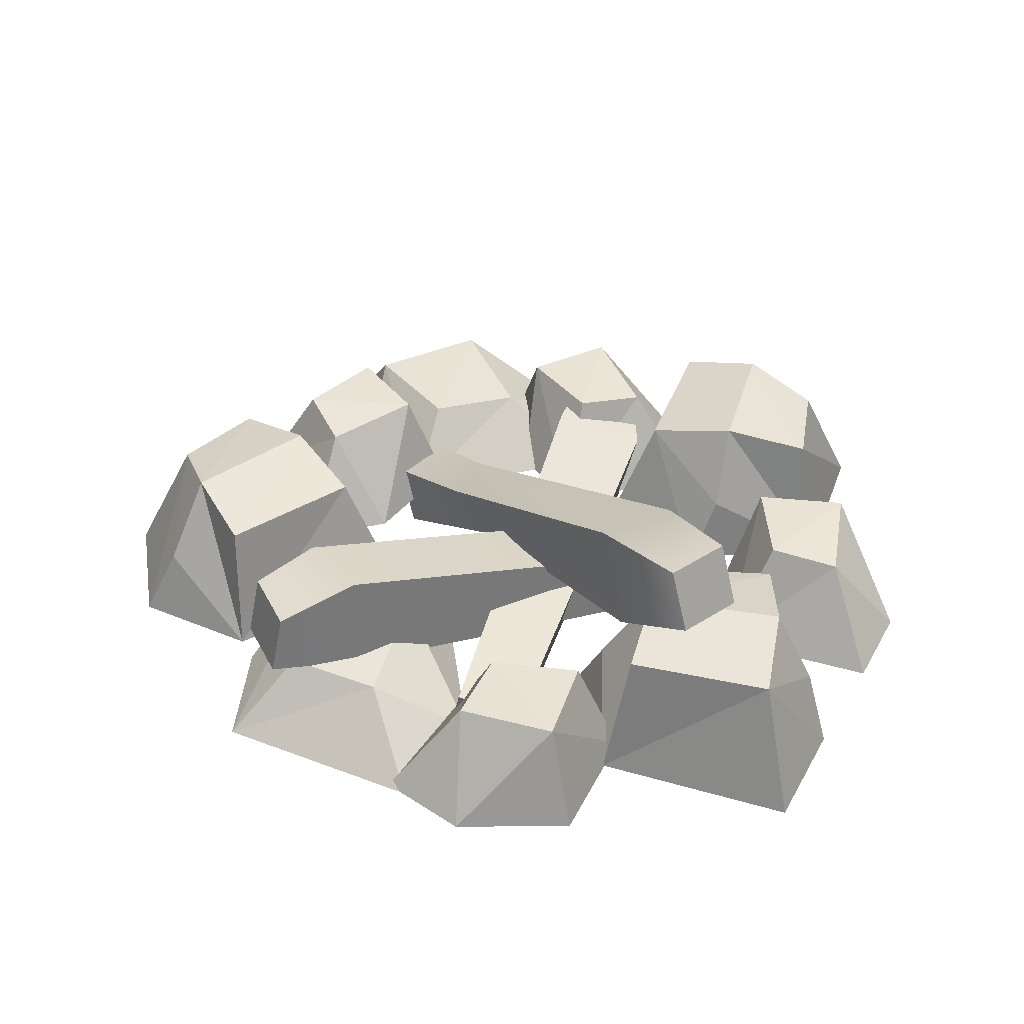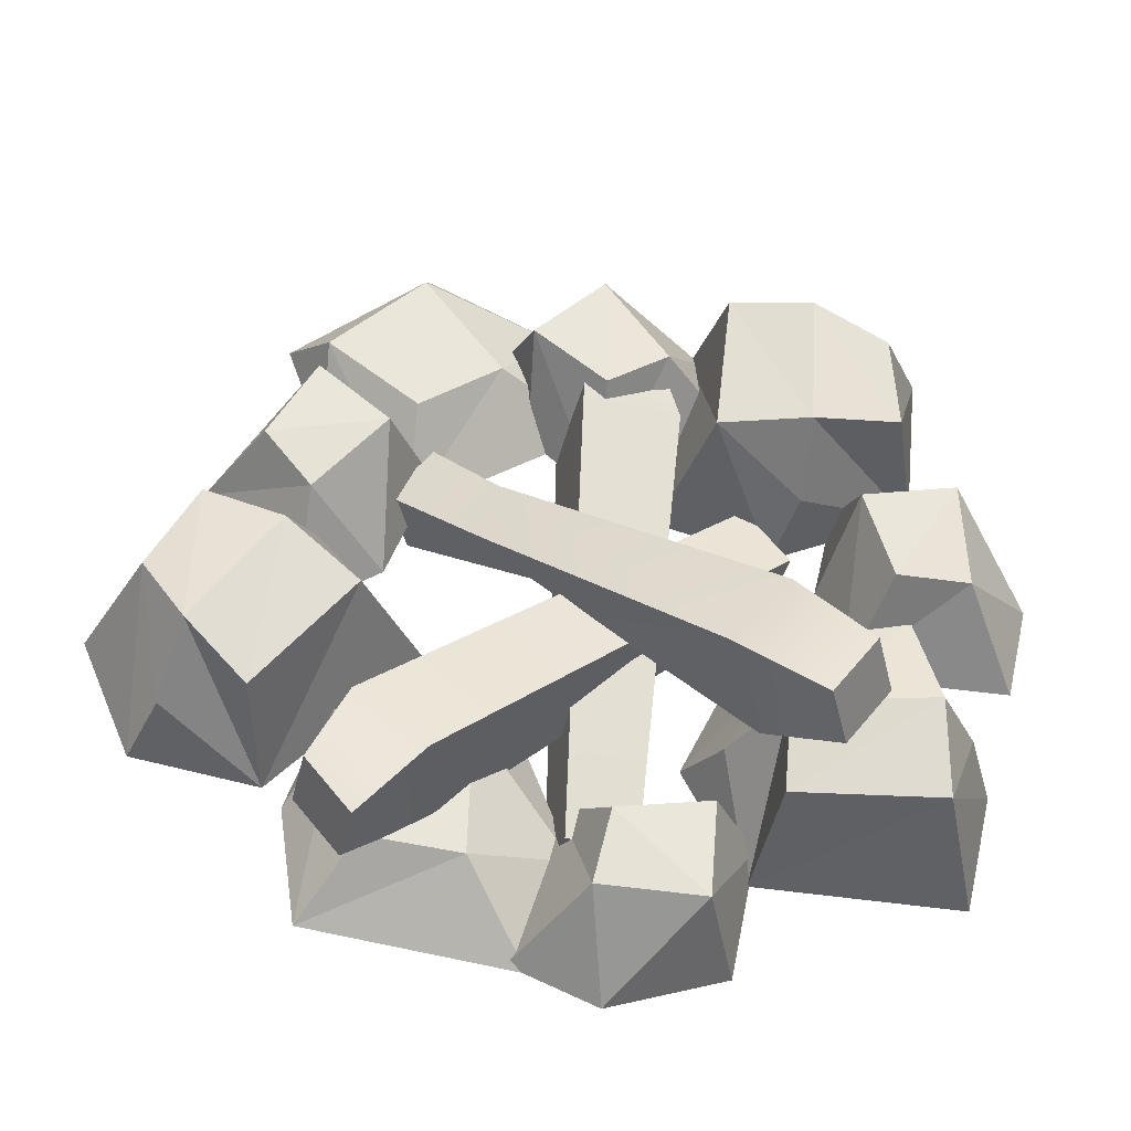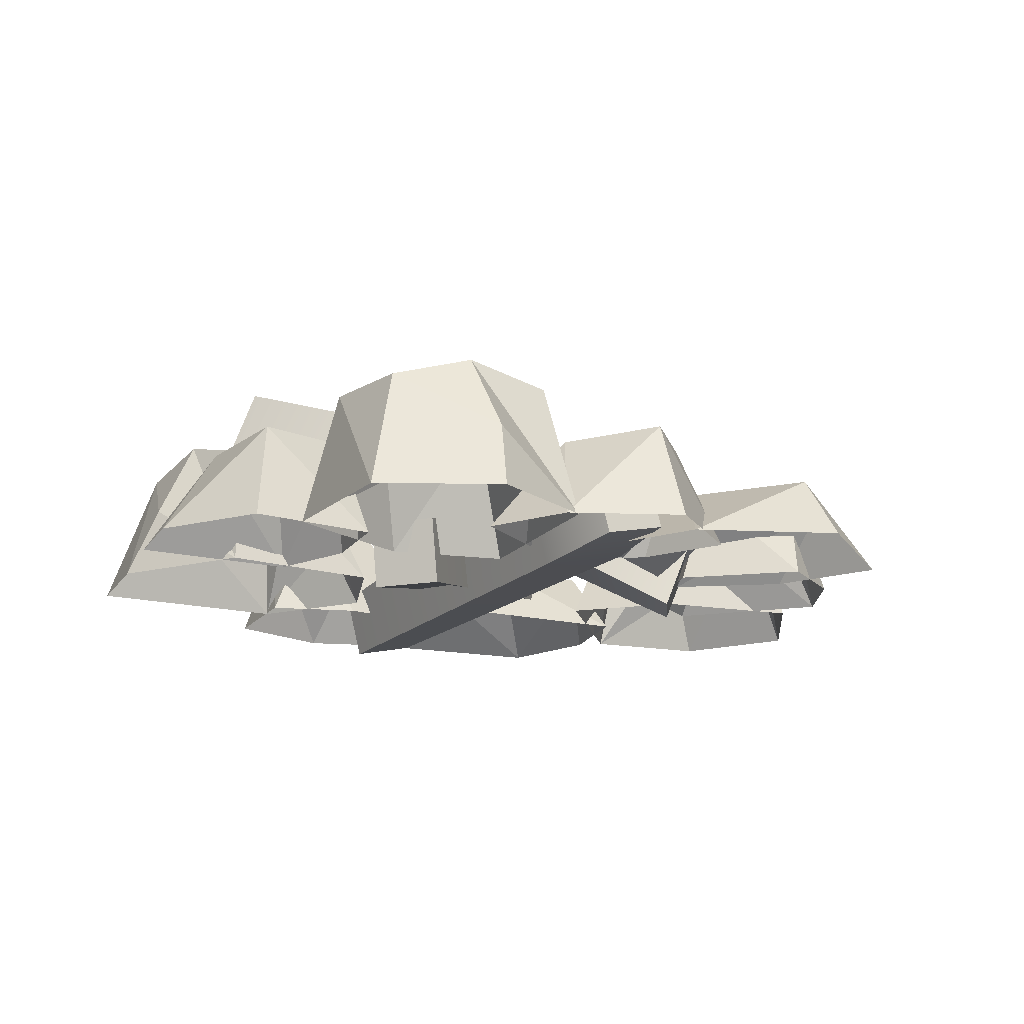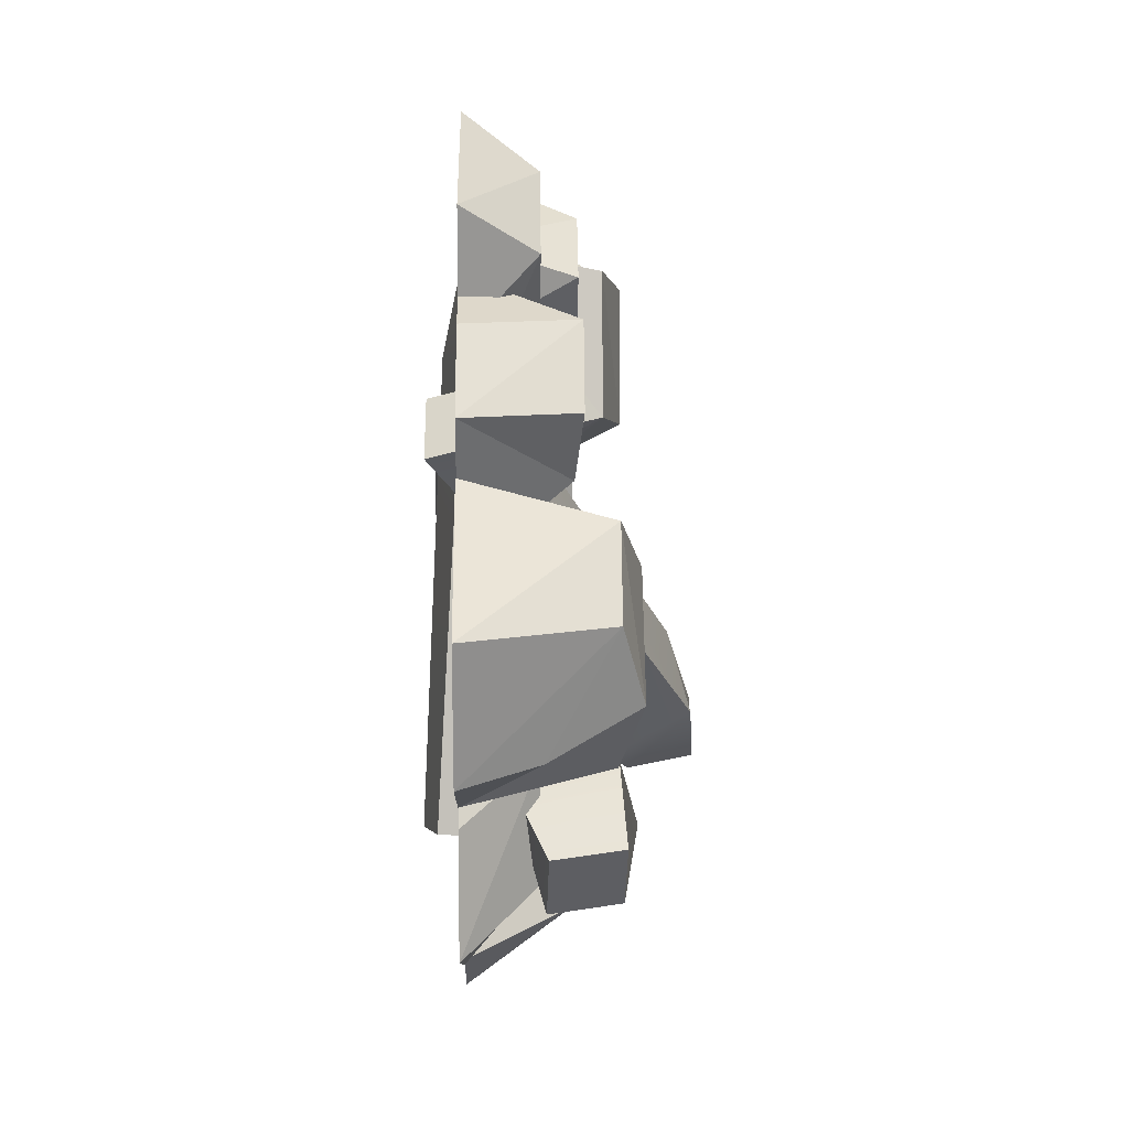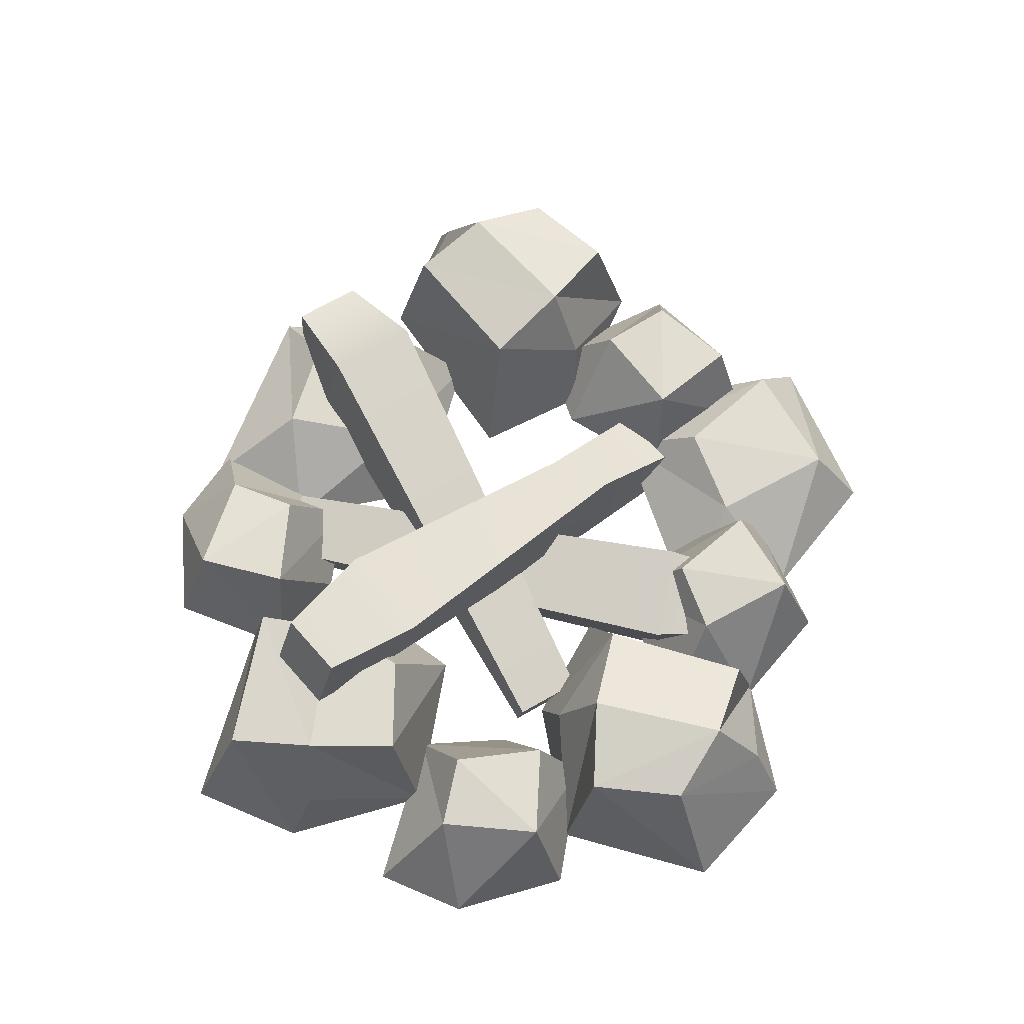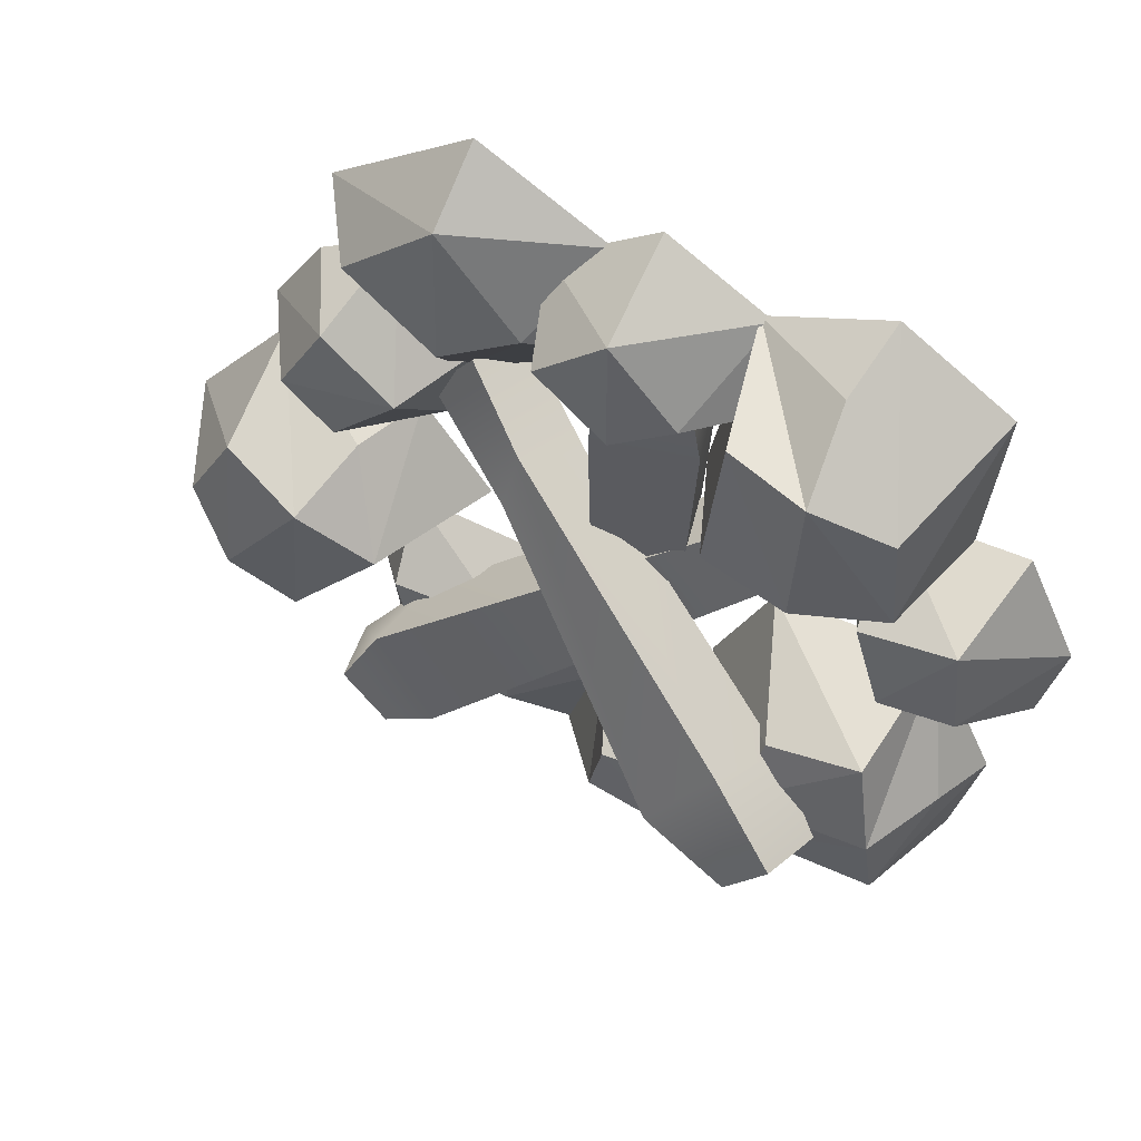
<metadata>
{"format":"obj","ext":"obj","renderer":"f3d","projection":"perspective","resolution":1024,"background":"white","views":[{"elev":41.1,"azim":-166.4,"up":"+Y"},{"elev":-32.3,"azim":177.1,"up":"+Z"},{"elev":-15.4,"azim":-34.8,"up":"+Y"},{"elev":2.1,"azim":89.1,"up":"+Z"},{"elev":67.9,"azim":-80.1,"up":"+Y"},{"elev":51.2,"azim":-154.3,"up":"+Z"}]}
</metadata>
<code>
v 0.01335 0.01562 -0.2568
v -0.00211 0.08419 -0.262
v -0.008695 0.05241 0.2926
v -0.02416 0.121 0.2874
v -0.0774 0.03678 0.2909
v -0.09286 0.1053 0.2857
v -0.05535 0 -0.2585
v -0.07081 0.06856 -0.2637
v 0.004302 0.04025 0.2038
v -0.01785 0.1385 0.1963
v -0.1163 0.1161 0.1939
v -0.09413 0.01787 0.2013
v 0.1099 0.009412 0.1546
v 0.1299 0.07517 0.1702
v -0.2901 0.2078 -0.1685
v -0.2701 0.2735 -0.1528
v -0.2459 0.2074 -0.2234
v -0.2259 0.2731 -0.2078
v 0.154 0.009022 0.09971
v 0.174 0.07478 0.1153
v -0.2328 0.1629 -0.1244
v -0.2001 0.2458 -0.07688
v -0.1394 0.2665 -0.1549
v -0.1721 0.1836 -0.2024
v -0.2135 0.006762 0.04431
v -0.2255 0.07577 0.05211
v 0.2014 0.118 -0.301
v 0.1894 0.187 -0.2932
v 0.2462 0.1197 -0.2466
v 0.2342 0.1887 -0.2388
v -0.1687 0.008418 0.09869
v -0.1807 0.07743 0.1065
v 0.1125 0.1027 -0.2499
v 0.1229 0.2016 -0.2324
v 0.1948 0.182 -0.1642
v 0.1844 0.0831 -0.1817
v 0.01704 0.06746 0.08962
v 0.06481 0.1139 0.105
v 0.07886 0.1214 0.03851
v 0.03109 0.07496 0.02317
v -0.1734 0.04209 -0.05103
v -0.2233 0.1776 -0.09636
v -0.3437 0.1777 -0.26
v -0.1941 0.1776 -0.2574
v -0.3192 0.1777 -0.08049
v -0.3814 0.1152 -0.1681
v -0.34 0.1986 -0.169
v -0.3792 0.04209 -0.3075
v -0.1734 0.04209 -0.2869
v -0.148 0.115 -0.1824
v -0.3402 0.04209 -0.05103
v -0.1134 0.04209 -0.169
v -0.1998 0.1984 -0.1746
v -0.407 0.04209 -0.1896
v -0.275 0.04209 0.1282
v -0.3887 0.1416 -0.01093
v -0.3147 0.1493 -0.007787
v -0.3816 0.1494 0.09435
v -0.4612 0.04209 0.01779
v -0.439 0.04209 -0.07621
v -0.275 0.04209 -0.05977
v -0.2528 0.04209 0.03423
v -0.4079 0.04209 0.1282
v -0.2873 0.1493 0.08288
v 0.4612 0.04209 -0.04429
v 0.3944 0.1776 -0.03522
v 0.1917 0.1777 -0.04827
v 0.2898 0.1776 -0.1612
v 0.3448 0.1777 0.04843
v 0.2377 0.1152 0.03965
v 0.2637 0.1986 0.007472
v 0.1324 0.04209 -0.05169
v 0.2806 0.04209 -0.196
v 0.3769 0.115 -0.1482
v 0.3539 0.04209 0.08342
v 0.4094 0.04209 -0.1661
v 0.3496 0.1984 -0.1036
v 0.2048 0.04209 0.04548
v -0.37 0.04209 0.2921
v -0.32 0.1776 0.2468
v -0.1454 0.1777 0.1431
v -0.1626 0.1776 0.2917
v -0.3264 0.1777 0.1498
v -0.233 0.1152 0.09657
v -0.2363 0.1986 0.1378
v -0.09454 0.04209 0.1125
v -0.1353 0.04209 0.3152
v -0.2418 0.115 0.3302
v -0.3536 0.04209 0.1261
v -0.2586 0.04209 0.3633
v -0.2445 0.1984 0.2779
v -0.2092 0.04209 0.07317
v -0.1826 0.04209 -0.2501
v -0.02353 0.1416 -0.3338
v -0.04136 0.1493 -0.2619
v -0.1281 0.1494 -0.3479
v -0.03723 0.04209 -0.4106
v 0.05047 0.04209 -0.3701
v 0.00167 0.04209 -0.2127
v -0.09486 0.04209 -0.2097
v -0.1561 0.04209 -0.3804
v -0.1357 0.1493 -0.2532
v 0.2193 0.04209 0.2586
v 0.2459 0.1416 0.08085
v 0.2933 0.1493 0.1377
v 0.1727 0.1494 0.1568
v 0.1759 0.04209 0.04644
v 0.2604 0.04209 -0.00031
v 0.3585 0.04209 0.1322
v 0.3038 0.04209 0.2118
v 0.1299 0.04209 0.1601
v 0.2446 0.1493 0.2189
v 0.0676 0.04209 0.3015
v -0.1042 0.1416 0.249
v -0.04097 0.1493 0.2105
v -0.03992 0.1494 0.3326
v -0.1486 0.04209 0.3131
v -0.1824 0.04209 0.2227
v -0.03683 0.04209 0.1452
v 0.03379 0.04209 0.2111
v -0.04294 0.04209 0.3754
v 0.03214 0.1493 0.2707
v 0.2838 0.04209 0.3128
v 0.06278 0.1076 0.2531
v 0.1464 0.1127 0.2019
v 0.143 0.1128 0.3564
v 0.002674 0.04209 0.336
v -0.03759 0.04209 0.2229
v 0.1544 0.04209 0.1191
v 0.2434 0.04209 0.1997
v 0.1373 0.04209 0.4106
v 0.2389 0.1127 0.2752
v 0.2202 0.04209 -0.1042
v 0.08798 0.1076 -0.2911
v 0.1851 0.1127 -0.2772
v 0.08393 0.1128 -0.1604
v -0.0112 0.04209 -0.2655
v 0.02988 0.04209 -0.3783
v 0.2439 0.04209 -0.3359
v 0.2612 0.04209 -0.2171
v 0.04505 0.04209 -0.1222
v 0.2097 0.1127 -0.1618
f 9 10 4 3
f 3 4 6 5
f 5 6 11 12
f 7 8 2 1
f 10 11 6 4
f 12 9 3 5
f 1 2 10 9
f 2 8 11 10
f 12 11 8 7
f 7 1 9 12
f 21 22 16 15
f 15 16 18 17
f 17 18 23 24
f 19 20 14 13
f 22 23 18 16
f 24 21 15 17
f 37 38 22 21
f 38 39 23 22
f 24 23 39 40
f 40 37 21 24
f 33 34 28 27
f 27 28 30 29
f 29 30 35 36
f 31 32 26 25
f 34 35 30 28
f 36 33 27 29
f 25 26 34 33
f 26 32 35 34
f 36 35 32 31
f 31 25 33 36
f 13 14 38 37
f 14 20 39 38
f 40 39 20 19
f 19 13 37 40
f 42 45 41
f 51 41 45
f 45 47 51
f 51 47 46
f 47 44 43
f 46 47 43
f 44 49 43
f 48 43 49
f 52 49 50
f 50 42 52
f 52 42 41
f 50 53 42
f 50 49 53
f 53 49 44
f 53 44 47
f 42 53 45
f 45 53 47
f 54 51 46
f 48 54 43
f 43 54 46
f 64 58 55
f 63 55 58
f 63 58 59
f 58 57 56
f 59 58 56
f 57 61 56
f 60 56 61
f 62 64 55
f 62 61 64
f 64 61 57
f 64 57 58
f 60 59 56
f 66 69 65
f 75 65 69
f 69 71 75
f 75 71 70
f 71 68 67
f 70 71 67
f 68 73 67
f 72 67 73
f 76 73 74
f 74 66 76
f 76 66 65
f 74 77 66
f 74 73 77
f 77 73 68
f 77 68 71
f 66 77 69
f 69 77 71
f 78 75 70
f 72 78 67
f 67 78 70
f 80 83 79
f 89 79 83
f 83 85 89
f 89 85 84
f 85 82 81
f 84 85 81
f 82 87 81
f 86 81 87
f 90 87 88
f 88 80 90
f 90 80 79
f 88 91 80
f 88 87 91
f 91 87 82
f 91 82 85
f 80 91 83
f 83 91 85
f 92 89 84
f 86 92 81
f 81 92 84
f 102 96 93
f 101 93 96
f 101 96 97
f 96 95 94
f 97 96 94
f 95 99 94
f 98 94 99
f 100 102 93
f 100 99 102
f 102 99 95
f 102 95 96
f 98 97 94
f 112 106 103
f 111 103 106
f 111 106 107
f 106 105 104
f 107 106 104
f 105 109 104
f 108 104 109
f 110 112 103
f 110 109 112
f 112 109 105
f 112 105 106
f 108 107 104
f 122 116 113
f 121 113 116
f 121 116 117
f 116 115 114
f 117 116 114
f 115 119 114
f 118 114 119
f 120 122 113
f 120 119 122
f 122 119 115
f 122 115 116
f 118 117 114
f 132 126 123
f 131 123 126
f 131 126 127
f 126 125 124
f 127 126 124
f 125 129 124
f 128 124 129
f 130 132 123
f 130 129 132
f 132 129 125
f 132 125 126
f 128 127 124
f 142 136 133
f 141 133 136
f 141 136 137
f 136 135 134
f 137 136 134
f 135 139 134
f 138 134 139
f 140 142 133
f 140 139 142
f 142 139 135
f 142 135 136
f 138 137 134

</code>
